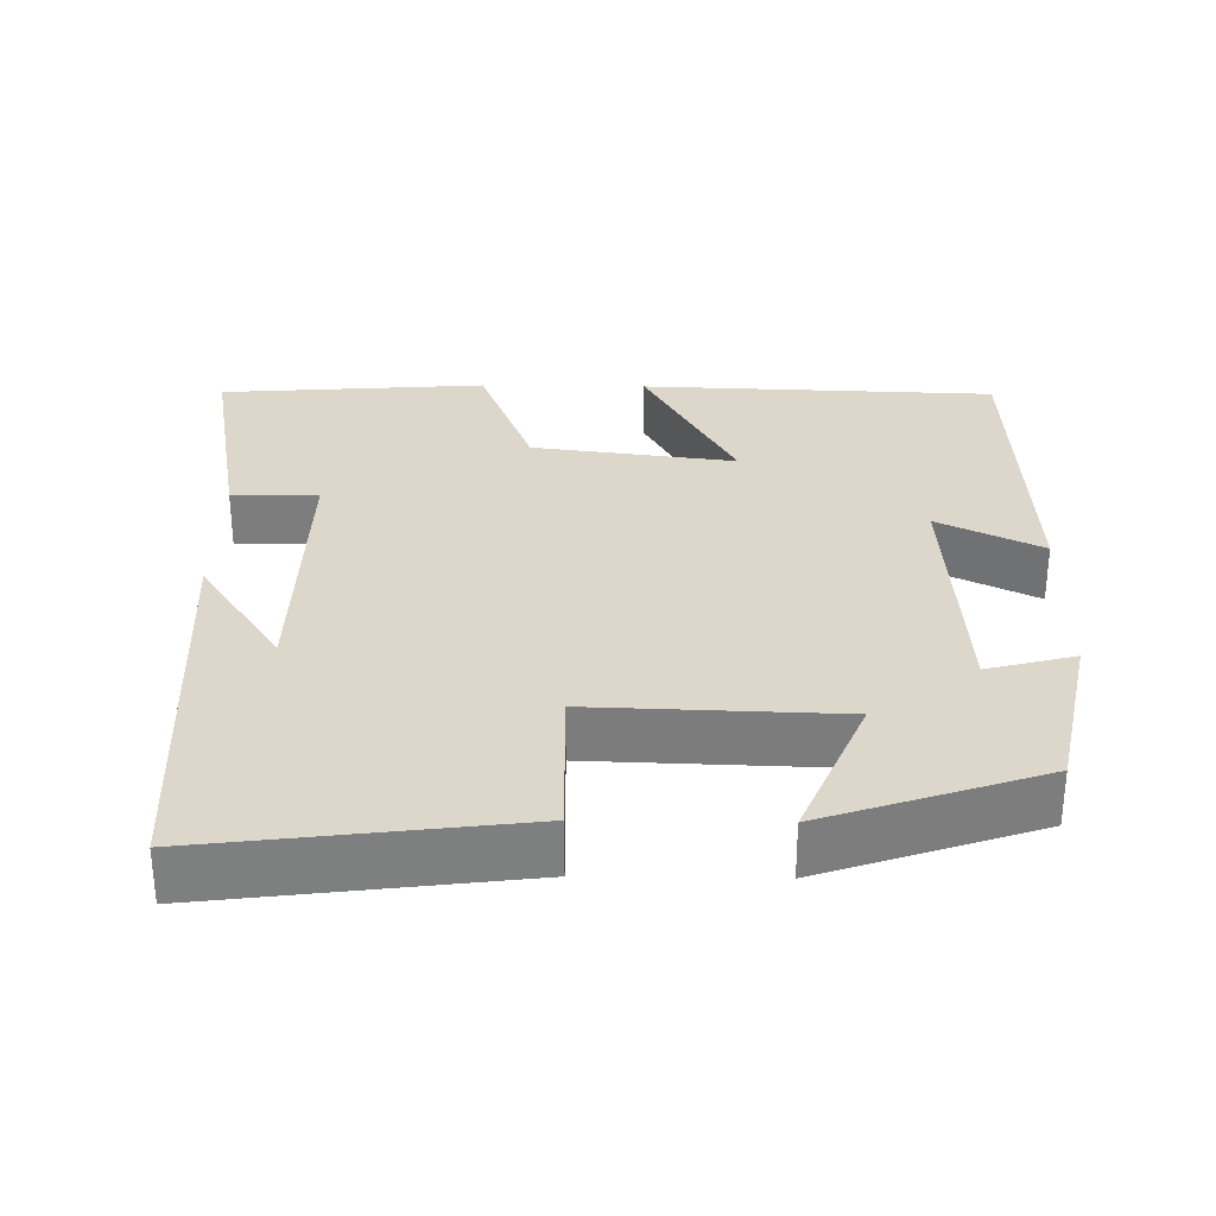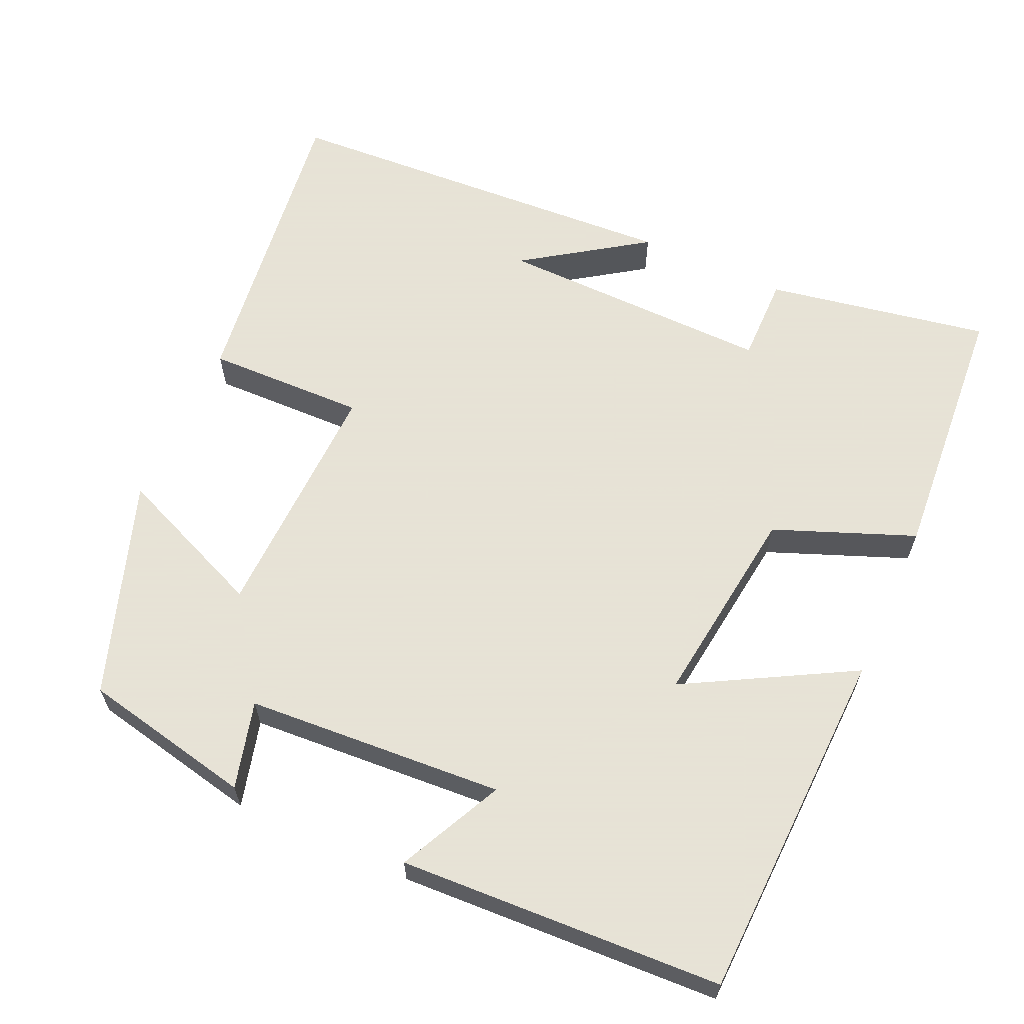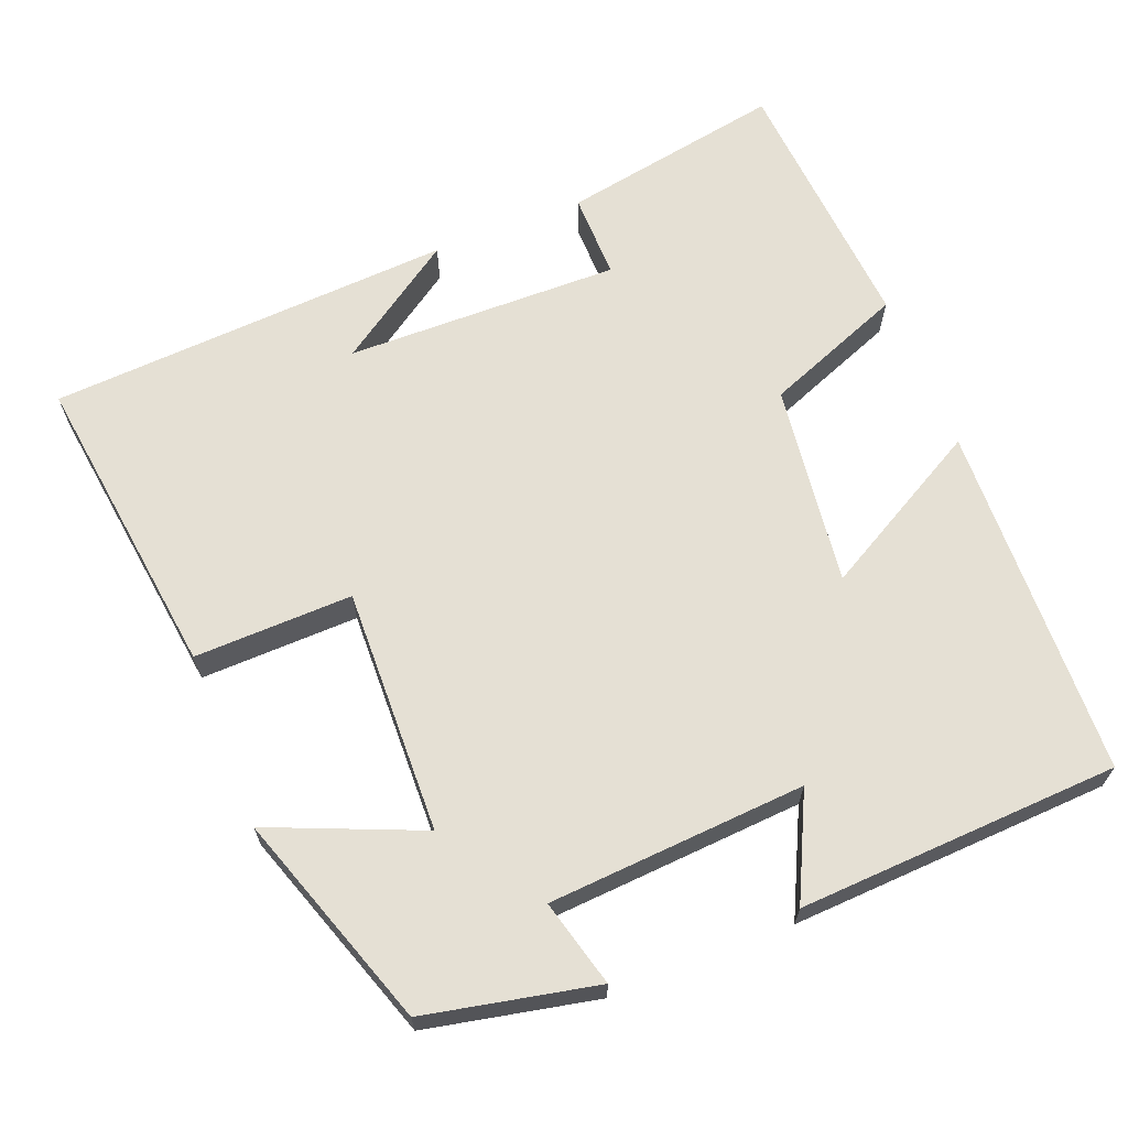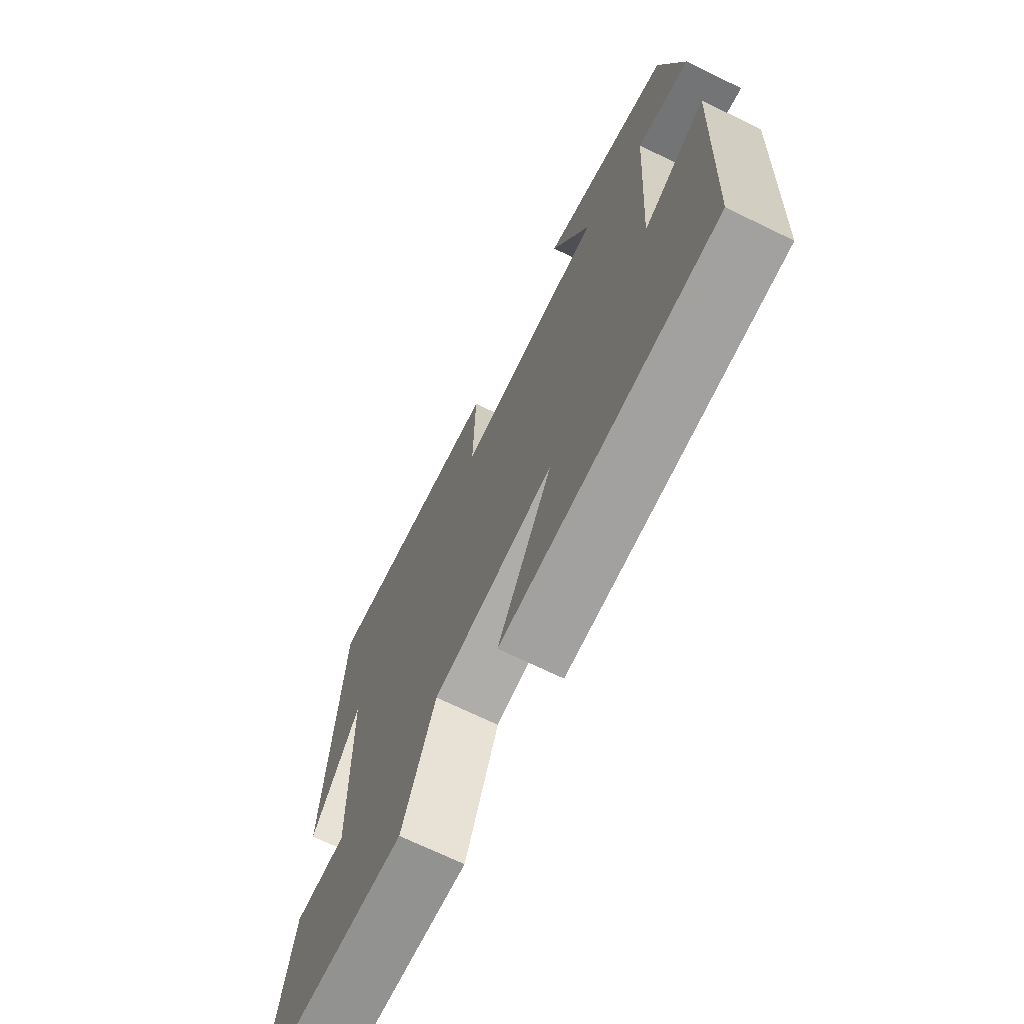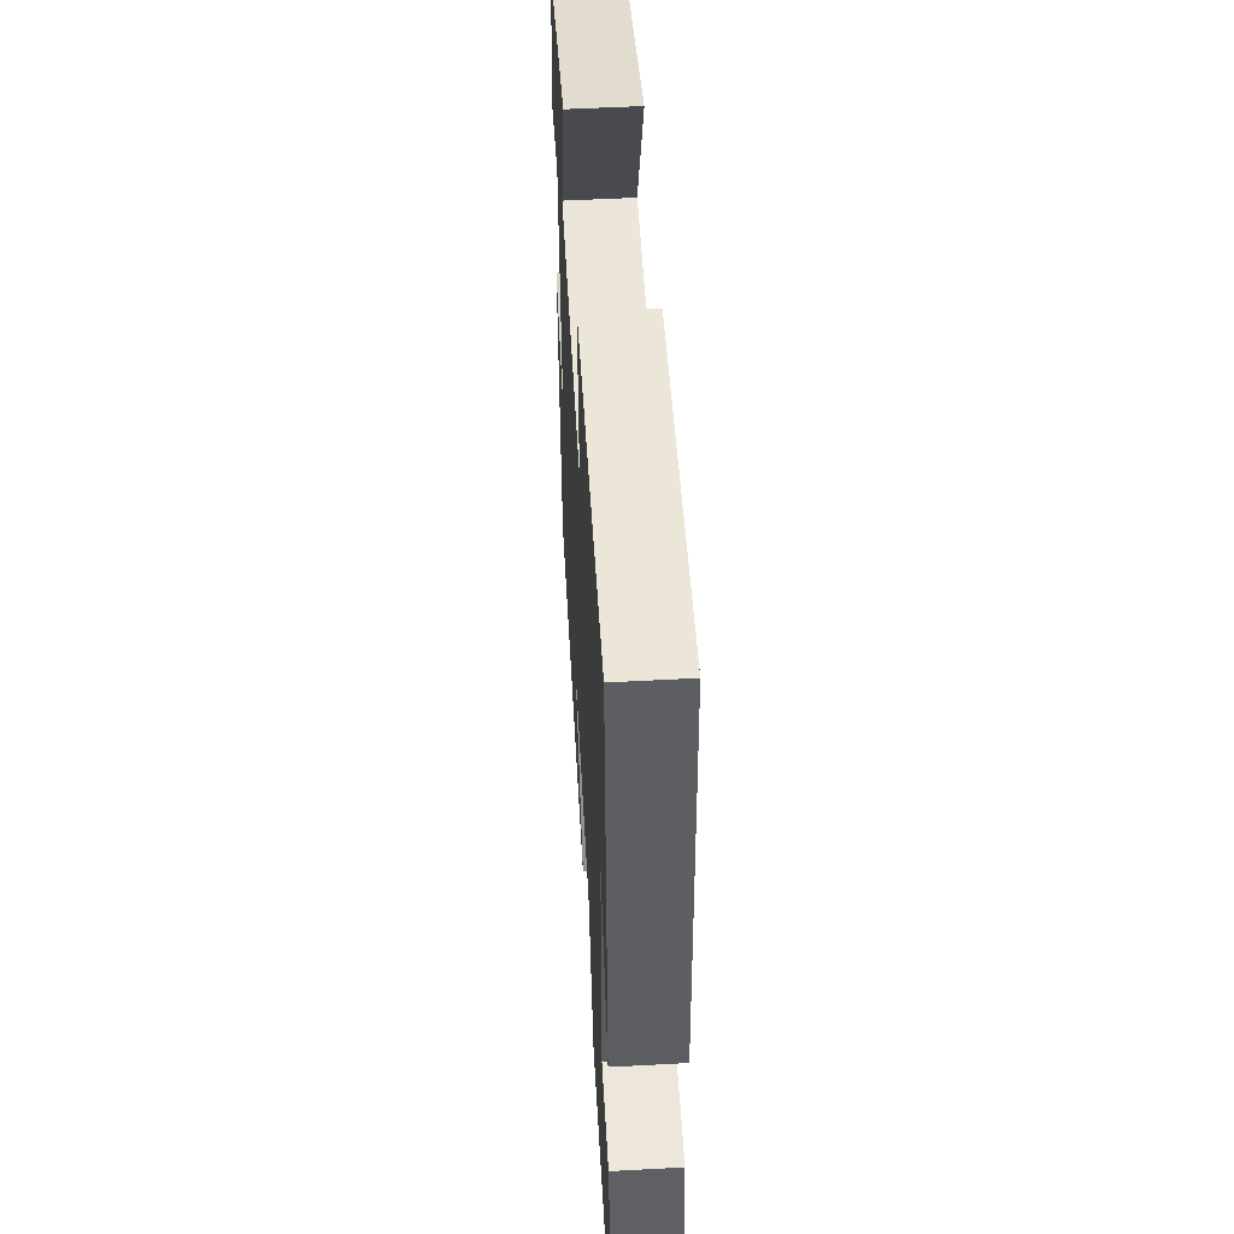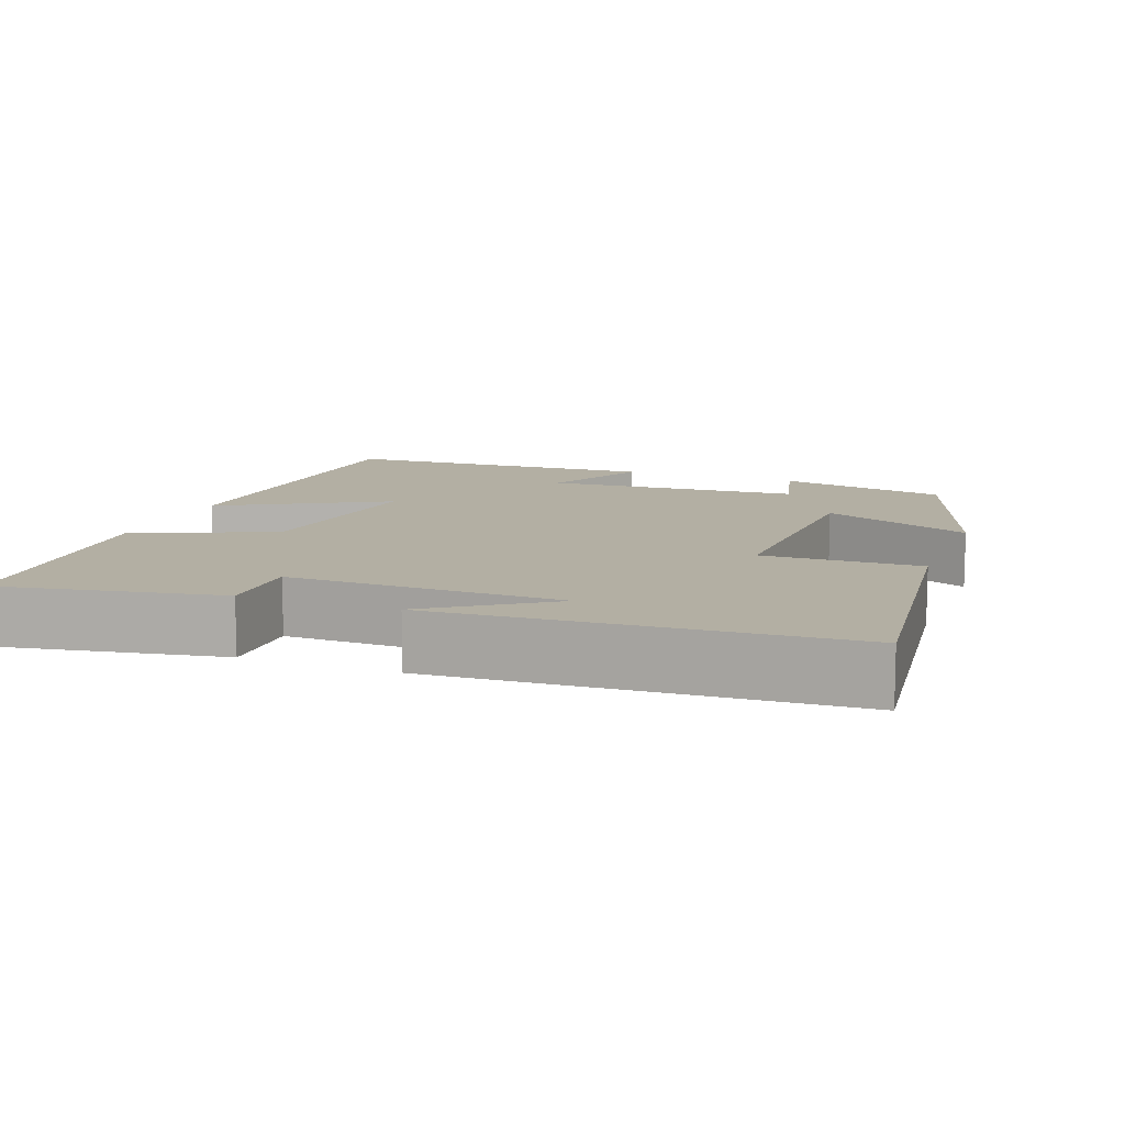
<metadata>
{"format":"obj","ext":"obj","renderer":"f3d","projection":"perspective","resolution":1024,"background":"white","views":[{"elev":30.8,"azim":0.9,"up":"+Y"},{"elev":62.8,"azim":114.3,"up":"+Y"},{"elev":65.7,"azim":68.4,"up":"+Y"},{"elev":-70.3,"azim":64.1,"up":"+Z"},{"elev":53.8,"azim":-93.3,"up":"+Z"},{"elev":11.1,"azim":-69.3,"up":"+Y"}]}
</metadata>
<code>
v -0.553 0.07 -0.474
v -0.5 0.07 -0.182
v -0.387 0.07 -0.183
v -0.393 0.07 0.177
v -0.5 0.07 0.02
v -0.469 0.07 0.552
v -0.063 0.07 0.5
v -0.068 0.07 0.292
v 0.254 0.07 0.302
v 0.171 0.07 0.5
v 0.453 0.07 0.404
v 0.5 0.07 0.18
v 0.386 0.07 0.21
v 0.364 0.07 -0.128
v 0.5 0.07 -0.062
v 0.48 0.07 -0.484
v 0.014 0.07 -0.5
v 0.134 0.07 -0.283
v -0.132 0.07 -0.317
v -0.204 0.07 -0.5
v -0.553 0 -0.474
v -0.5 0 -0.182
v -0.387 0 -0.183
v -0.393 0 0.177
v -0.5 0 0.02
v -0.469 0 0.552
v -0.063 0 0.5
v -0.068 0 0.292
v 0.254 0 0.302
v 0.171 0 0.5
v 0.453 0 0.404
v 0.5 0 0.18
v 0.386 0 0.21
v 0.364 0 -0.128
v 0.5 0 -0.062
v 0.48 0 -0.484
v 0.014 0 -0.5
v 0.134 0 -0.283
v -0.132 0 -0.317
v -0.204 0 -0.5
f 19 20 1 2
f 18 19 2 3
f 15 16 17 18
f 14 15 18
f 13 14 18 3
f 10 11 12 13
f 9 10 13
f 8 9 13 3
f 7 8 3 4
f 6 7 4
f 4 5 6
f 22 21 40 39
f 23 22 39 38
f 38 37 36 35
f 38 35 34
f 23 38 34 33
f 33 32 31 30
f 33 30 29
f 23 33 29 28
f 24 23 28 27
f 24 27 26
f 26 25 24
f 1 21 22 2
f 2 22 23 3
f 3 23 24 4
f 4 24 25 5
f 5 25 26 6
f 6 26 27 7
f 7 27 28 8
f 8 28 29 9
f 9 29 30 10
f 10 30 31 11
f 11 31 32 12
f 12 32 33 13
f 13 33 34 14
f 14 34 35 15
f 15 35 36 16
f 16 36 37 17
f 17 37 38 18
f 18 38 39 19
f 19 39 40 20
f 20 40 21 1

</code>
